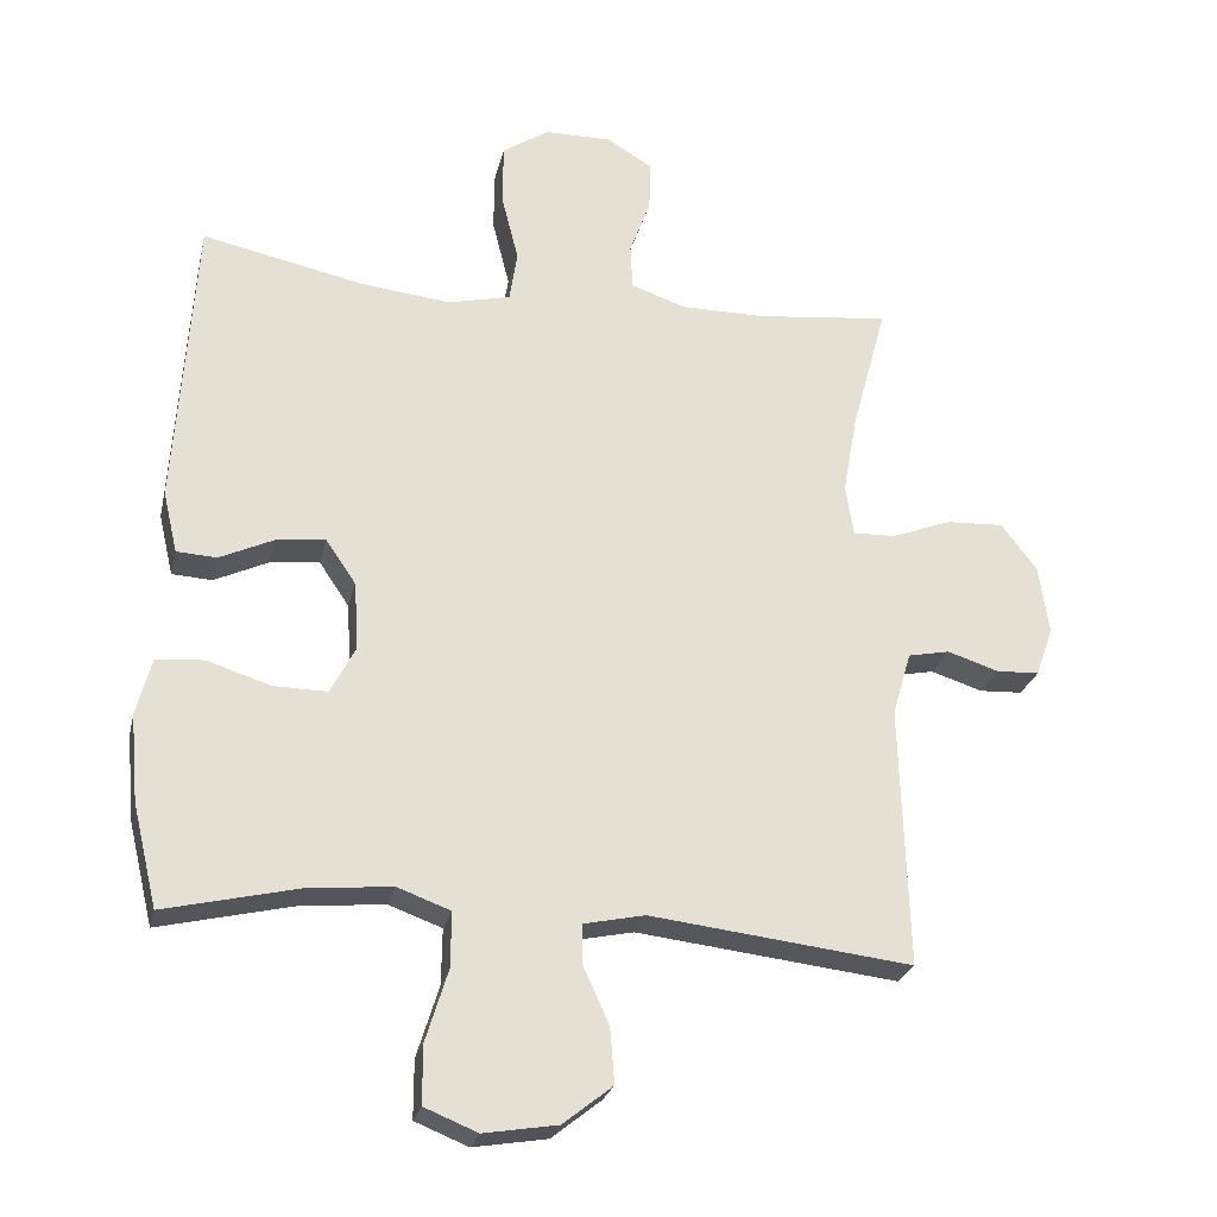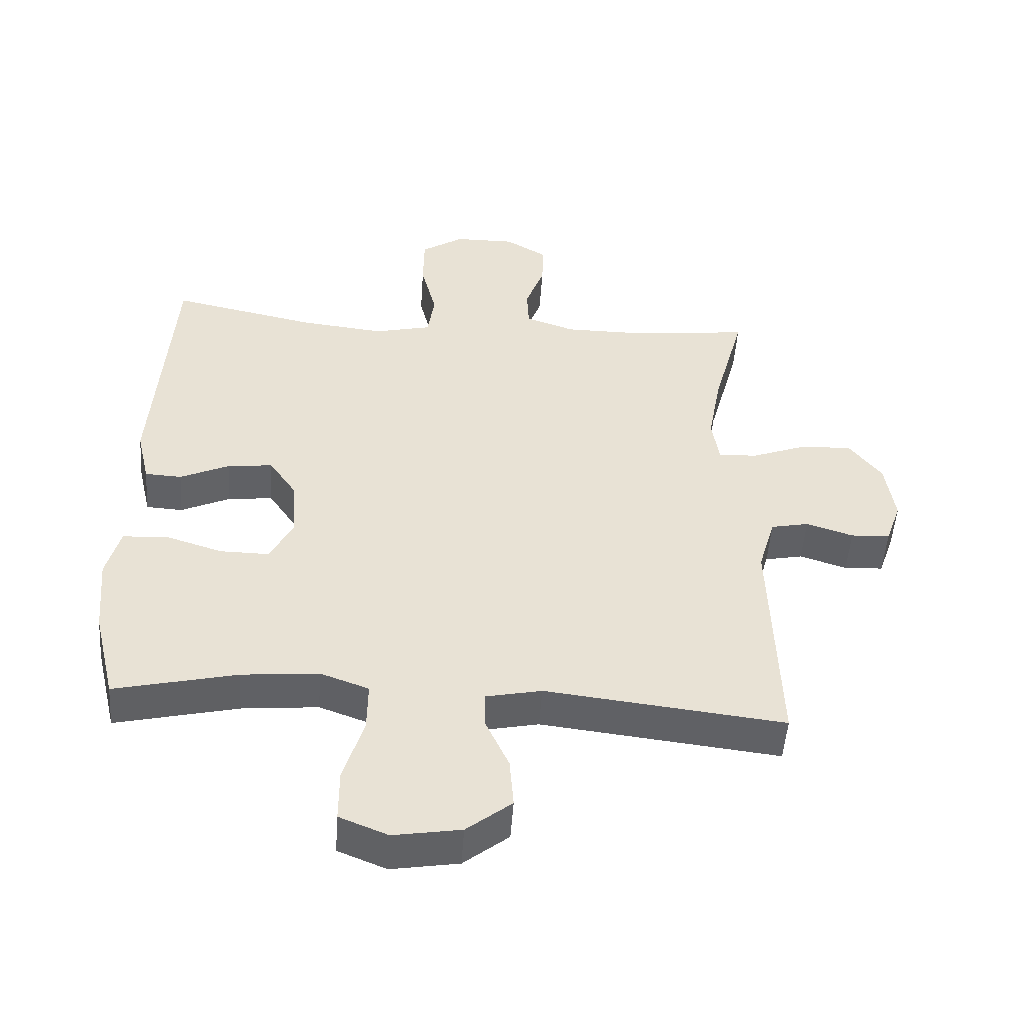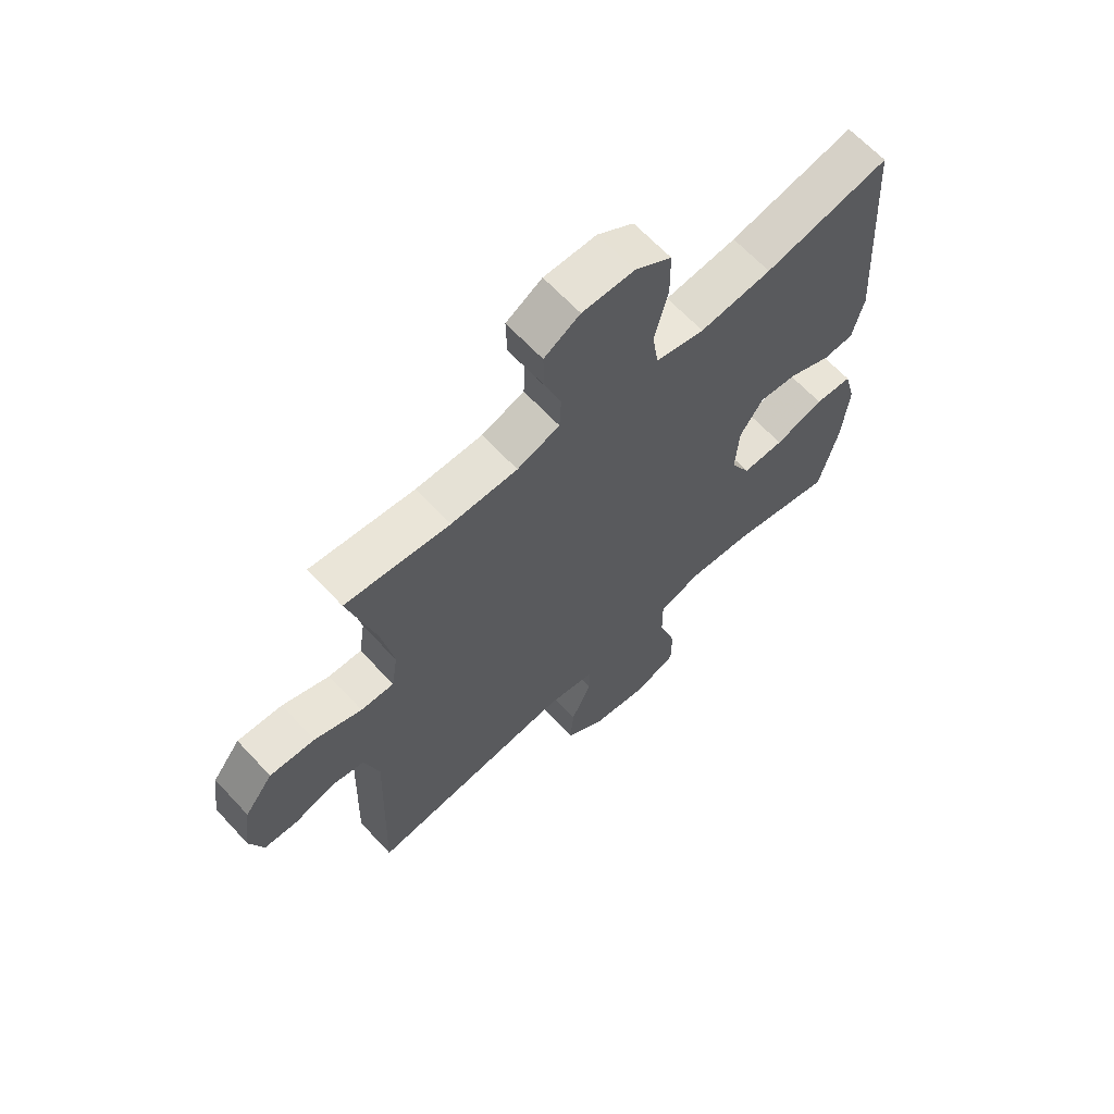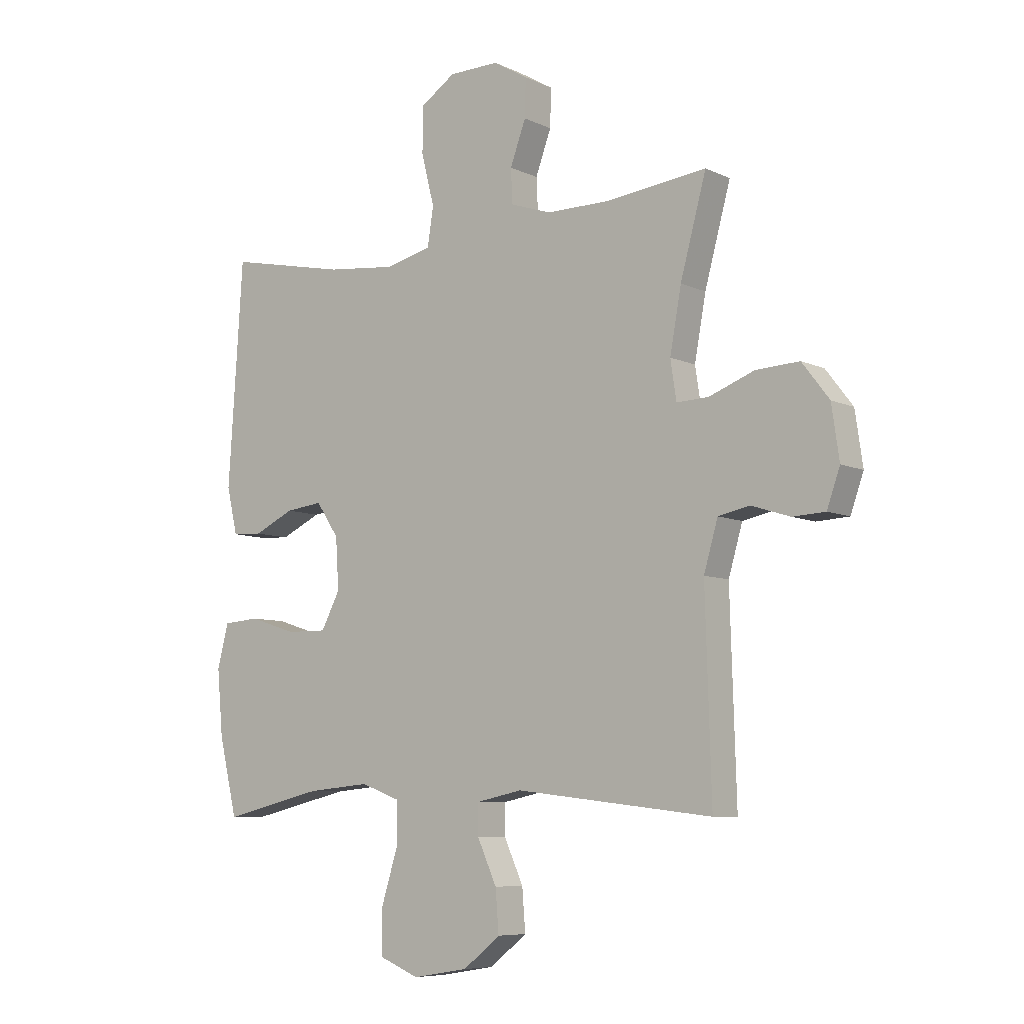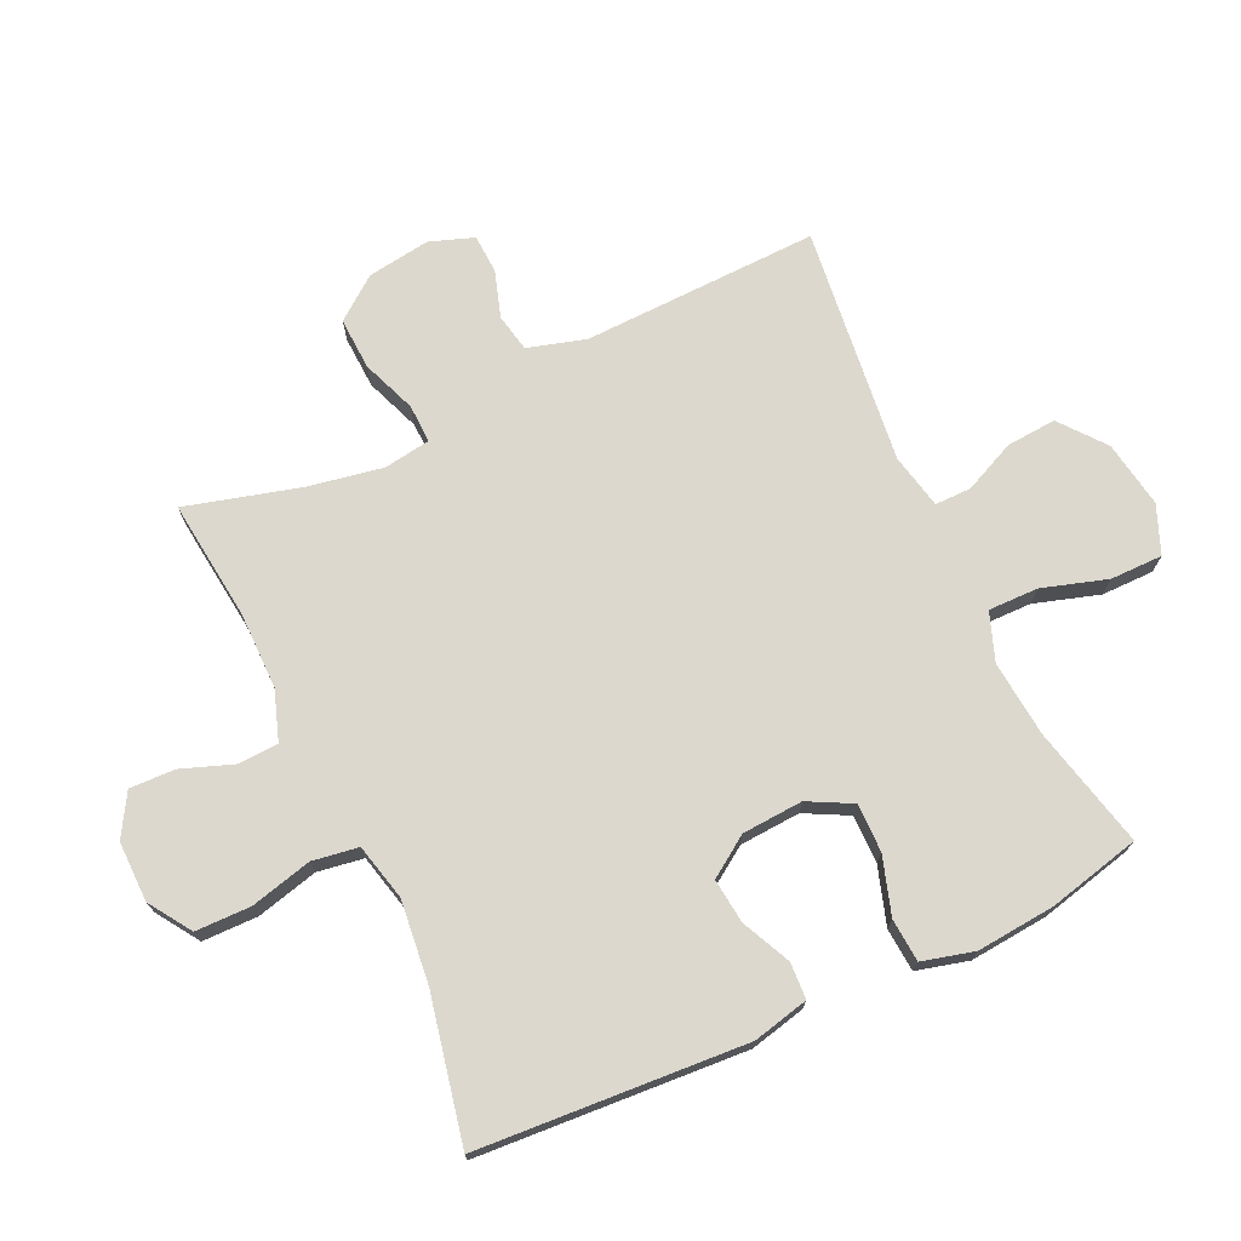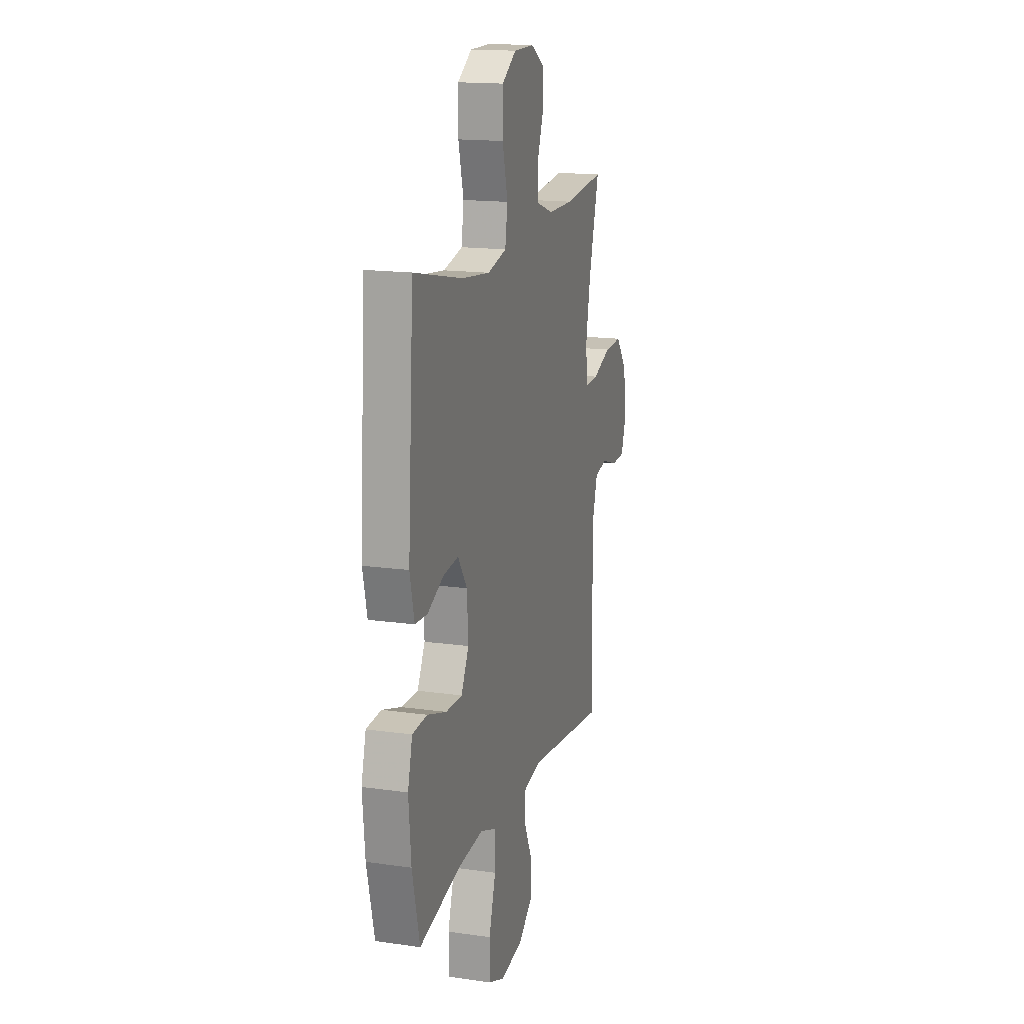
<metadata>
{"format":"obj","ext":"obj","renderer":"f3d","projection":"perspective","resolution":1024,"background":"white","views":[{"elev":-25.5,"azim":167.2,"up":"+Z"},{"elev":-50.4,"azim":176.0,"up":"+Z"},{"elev":65.0,"azim":-42.9,"up":"+Z"},{"elev":-7.5,"azim":-142.2,"up":"+Z"},{"elev":72.4,"azim":65.0,"up":"+Y"},{"elev":16.1,"azim":106.5,"up":"+Z"}]}
</metadata>
<code>
v -0.5 0.07 0.5
v -0.314 0.07 0.479
v -0.196 0.07 0.479
v -0.12 0.07 0.505
v -0.117 0.07 0.568
v -0.146 0.07 0.647
v -0.148 0.07 0.717
v -0.084 0.07 0.755
v 0.009 0.07 0.754
v 0.074 0.07 0.711
v 0.075 0.07 0.626
v 0.051 0.07 0.531
v 0.062 0.07 0.46
v 0.149 0.07 0.439
v 0.277 0.07 0.453
v 0.5 0.07 0.5
v 0.527 0.07 0.088
v 0.507 0.07 0.002
v 0.451 0.07 -0.001
v 0.376 0.07 0.034
v 0.307 0.07 0.042
v 0.265 0.07 -0.02
v 0.259 0.07 -0.114
v 0.294 0.07 -0.181
v 0.369 0.07 -0.18
v 0.457 0.07 -0.152
v 0.524 0.07 -0.157
v 0.545 0.07 -0.237
v 0.534 0.07 -0.358
v 0.5 0.07 -0.5
v 0.313 0.07 -0.456
v 0.196 0.07 -0.445
v 0.122 0.07 -0.472
v 0.123 0.07 -0.549
v 0.154 0.07 -0.649
v 0.154 0.07 -0.73
v 0.08 0.07 -0.76
v -0.023 0.07 -0.743
v -0.092 0.07 -0.688
v -0.086 0.07 -0.611
v -0.05 0.07 -0.532
v -0.05 0.07 -0.476
v -0.135 0.07 -0.458
v -0.5 0.07 -0.5
v -0.489 0.07 -0.136
v -0.515 0.07 -0.047
v -0.573 0.07 -0.035
v -0.645 0.07 -0.058
v -0.705 0.07 -0.055
v -0.729 0.07 0.013
v -0.715 0.07 0.11
v -0.665 0.07 0.175
v -0.585 0.07 0.171
v -0.501 0.07 0.139
v -0.442 0.07 0.137
v -0.431 0.07 0.209
v -0.452 0.07 0.324
v -0.5 0 0.5
v -0.314 0 0.479
v -0.196 0 0.479
v -0.12 0 0.505
v -0.117 0 0.568
v -0.146 0 0.647
v -0.148 0 0.717
v -0.084 0 0.755
v 0.009 0 0.754
v 0.074 0 0.711
v 0.075 0 0.626
v 0.051 0 0.531
v 0.062 0 0.46
v 0.149 0 0.439
v 0.277 0 0.453
v 0.5 0 0.5
v 0.527 0 0.088
v 0.507 0 0.002
v 0.451 0 -0.001
v 0.376 0 0.034
v 0.307 0 0.042
v 0.265 0 -0.02
v 0.259 0 -0.114
v 0.294 0 -0.181
v 0.369 0 -0.18
v 0.457 0 -0.152
v 0.524 0 -0.157
v 0.545 0 -0.237
v 0.534 0 -0.358
v 0.5 0 -0.5
v 0.313 0 -0.456
v 0.196 0 -0.445
v 0.122 0 -0.472
v 0.123 0 -0.549
v 0.154 0 -0.649
v 0.154 0 -0.73
v 0.08 0 -0.76
v -0.023 0 -0.743
v -0.092 0 -0.688
v -0.086 0 -0.611
v -0.05 0 -0.532
v -0.05 0 -0.476
v -0.135 0 -0.458
v -0.5 0 -0.5
v -0.489 0 -0.136
v -0.515 0 -0.047
v -0.573 0 -0.035
v -0.645 0 -0.058
v -0.705 0 -0.055
v -0.729 0 0.013
v -0.715 0 0.11
v -0.665 0 0.175
v -0.585 0 0.171
v -0.501 0 0.139
v -0.442 0 0.137
v -0.431 0 0.209
v -0.452 0 0.324
f 51 52 53 54
f 51 54 55
f 50 51 55
f 47 48 49 50
f 46 47 50 55
f 45 46 55
f 43 44 45 55
f 42 43 55 56
f 38 39 40 41
f 38 41 42
f 37 38 42
f 34 35 36 37
f 33 34 37 42
f 32 33 42 56
f 28 29 30 31
f 25 26 27 28
f 24 25 28 31
f 23 24 31 32
f 17 18 19 20
f 15 16 17 20
f 14 15 20 21
f 13 14 21 22
f 9 10 11 12
f 9 12 13
f 8 9 13
f 5 6 7 8
f 4 5 8 13
f 3 4 13 22
f 57 1 2
f 23 32 56 57
f 22 23 57
f 2 3 22 57
f 111 110 109 108
f 112 111 108
f 112 108 107
f 107 106 105 104
f 112 107 104 103
f 112 103 102
f 112 102 101 100
f 113 112 100 99
f 98 97 96 95
f 99 98 95
f 99 95 94
f 94 93 92 91
f 99 94 91 90
f 113 99 90 89
f 88 87 86 85
f 85 84 83 82
f 88 85 82 81
f 89 88 81 80
f 77 76 75 74
f 77 74 73 72
f 78 77 72 71
f 79 78 71 70
f 69 68 67 66
f 70 69 66
f 70 66 65
f 65 64 63 62
f 70 65 62 61
f 79 70 61 60
f 59 58 114
f 114 113 89 80
f 114 80 79
f 114 79 60 59
f 1 58 59 2
f 2 59 60 3
f 3 60 61 4
f 4 61 62 5
f 5 62 63 6
f 6 63 64 7
f 7 64 65 8
f 8 65 66 9
f 9 66 67 10
f 10 67 68 11
f 11 68 69 12
f 12 69 70 13
f 13 70 71 14
f 14 71 72 15
f 15 72 73 16
f 16 73 74 17
f 17 74 75 18
f 18 75 76 19
f 19 76 77 20
f 20 77 78 21
f 21 78 79 22
f 22 79 80 23
f 23 80 81 24
f 24 81 82 25
f 25 82 83 26
f 26 83 84 27
f 27 84 85 28
f 28 85 86 29
f 29 86 87 30
f 30 87 88 31
f 31 88 89 32
f 32 89 90 33
f 33 90 91 34
f 34 91 92 35
f 35 92 93 36
f 36 93 94 37
f 37 94 95 38
f 38 95 96 39
f 39 96 97 40
f 40 97 98 41
f 41 98 99 42
f 42 99 100 43
f 43 100 101 44
f 44 101 102 45
f 45 102 103 46
f 46 103 104 47
f 47 104 105 48
f 48 105 106 49
f 49 106 107 50
f 50 107 108 51
f 51 108 109 52
f 52 109 110 53
f 53 110 111 54
f 54 111 112 55
f 55 112 113 56
f 56 113 114 57
f 57 114 58 1

</code>
